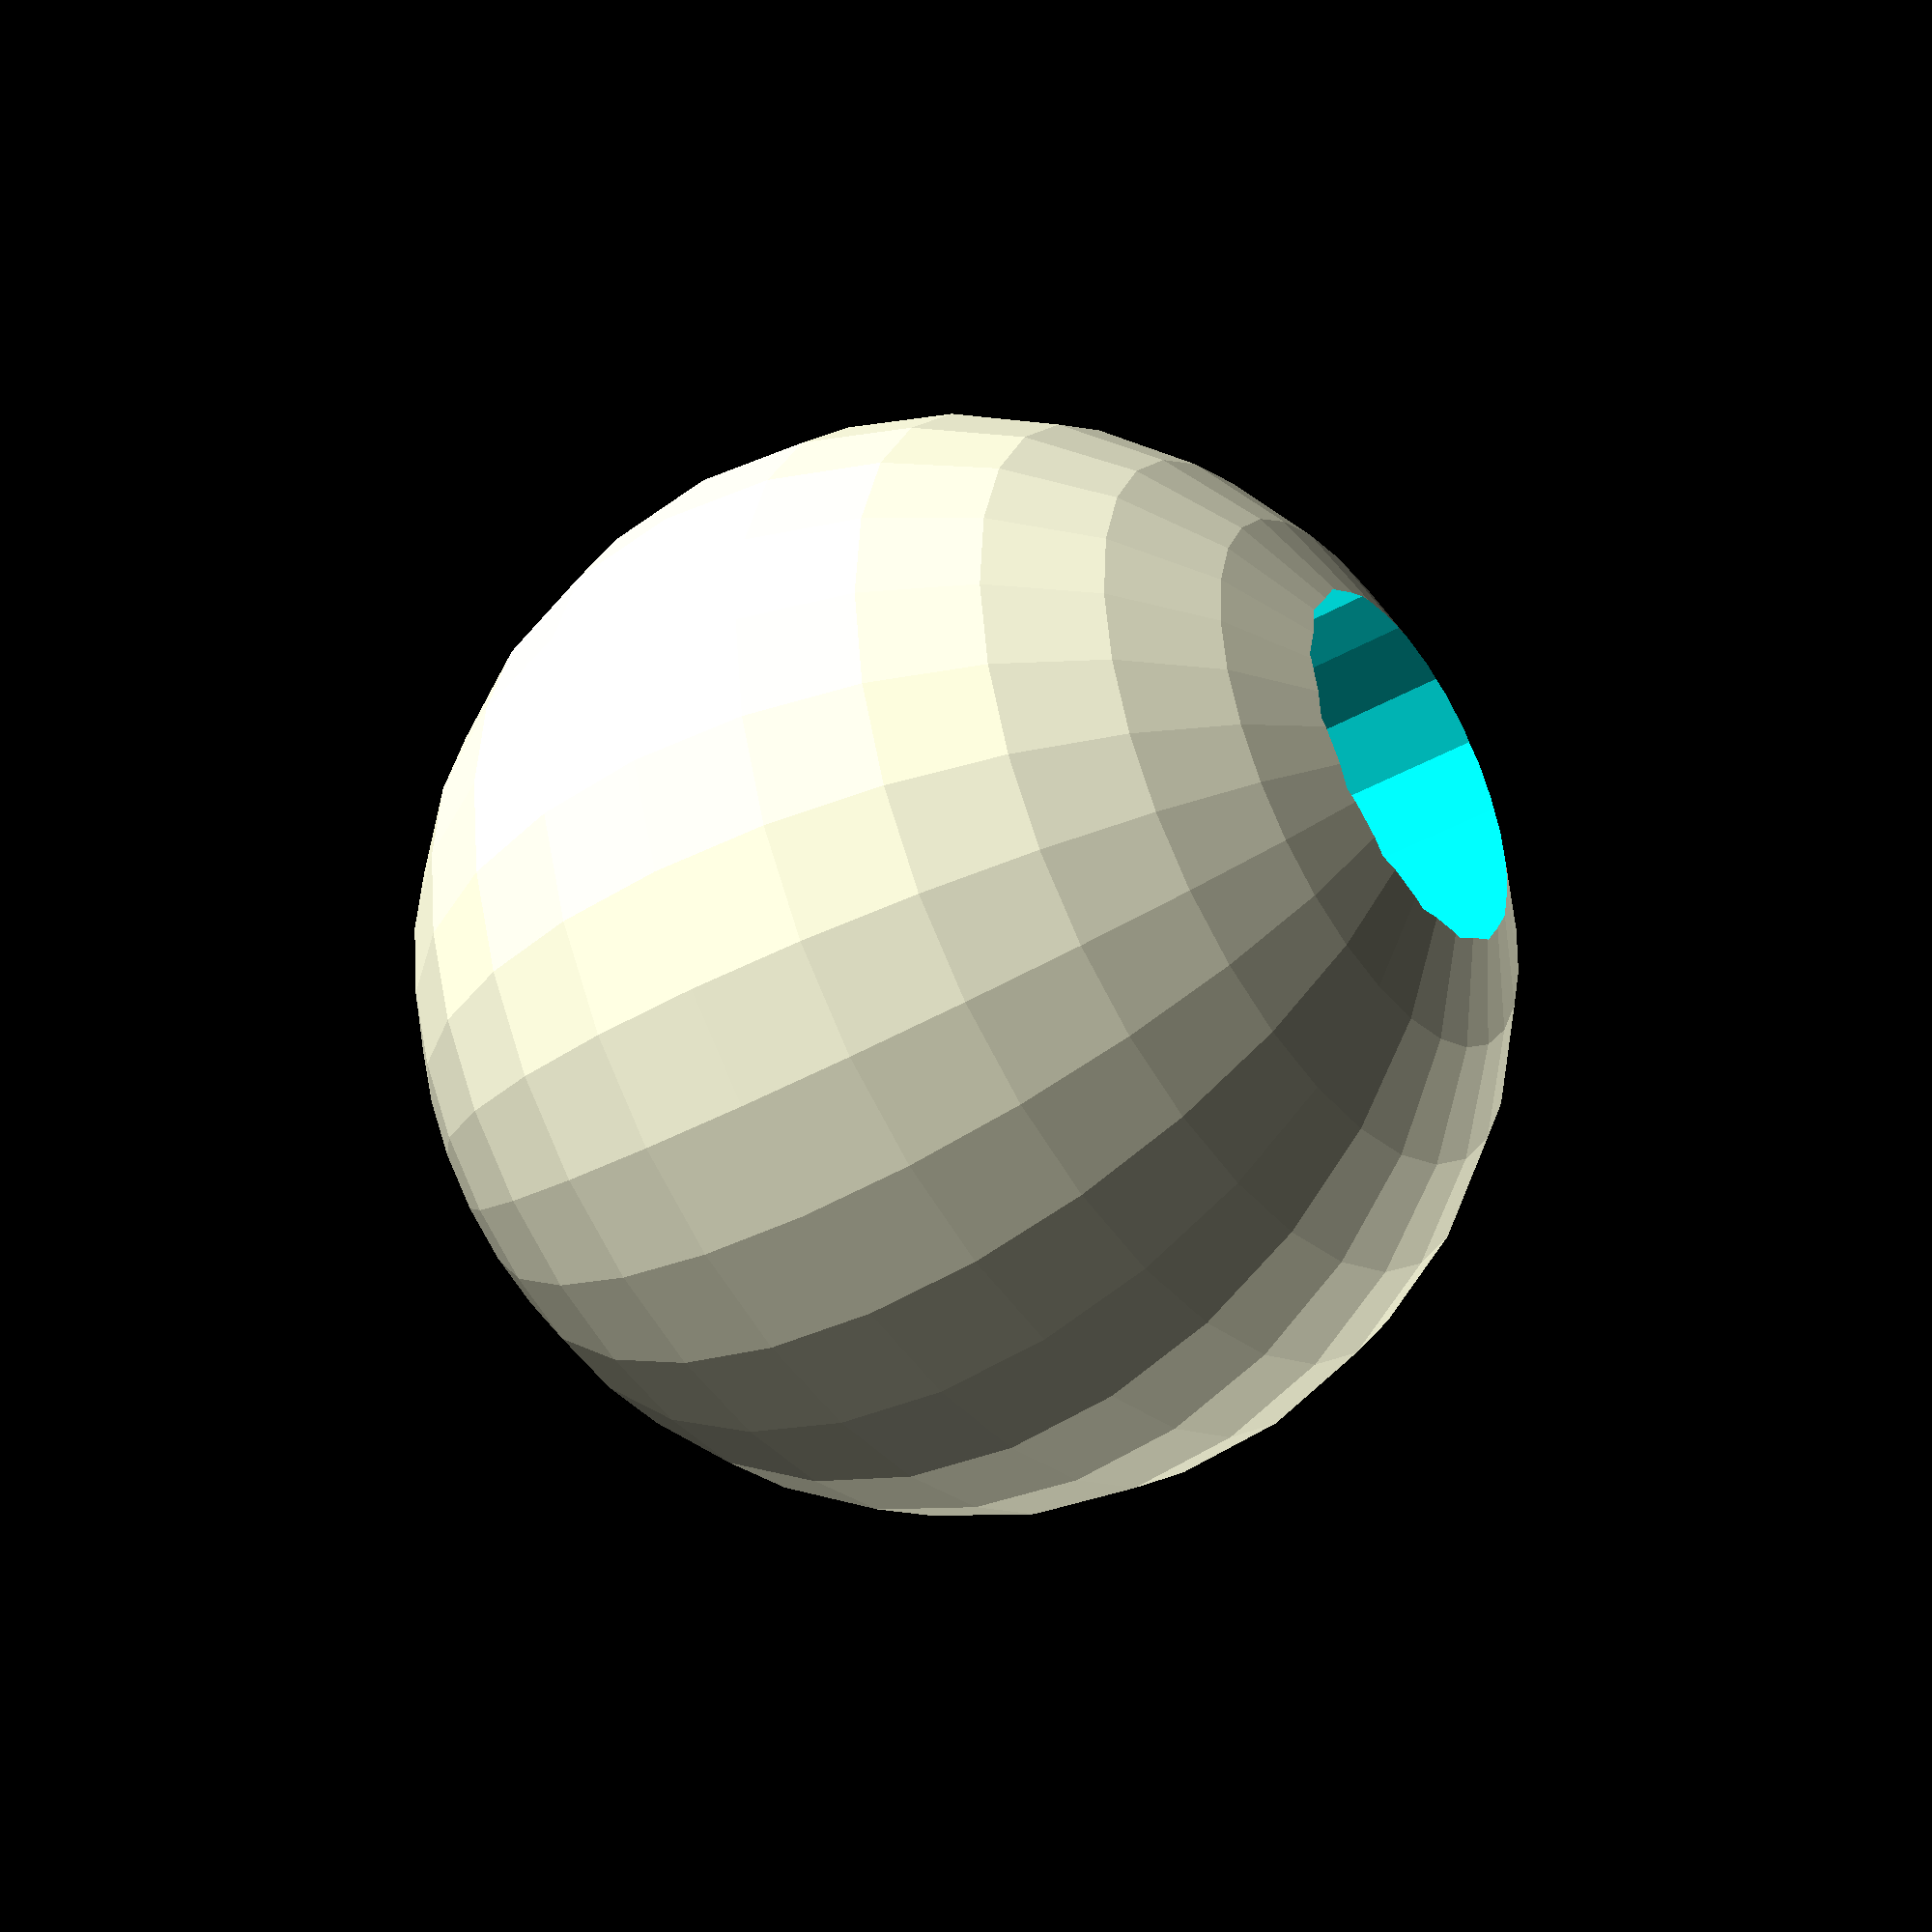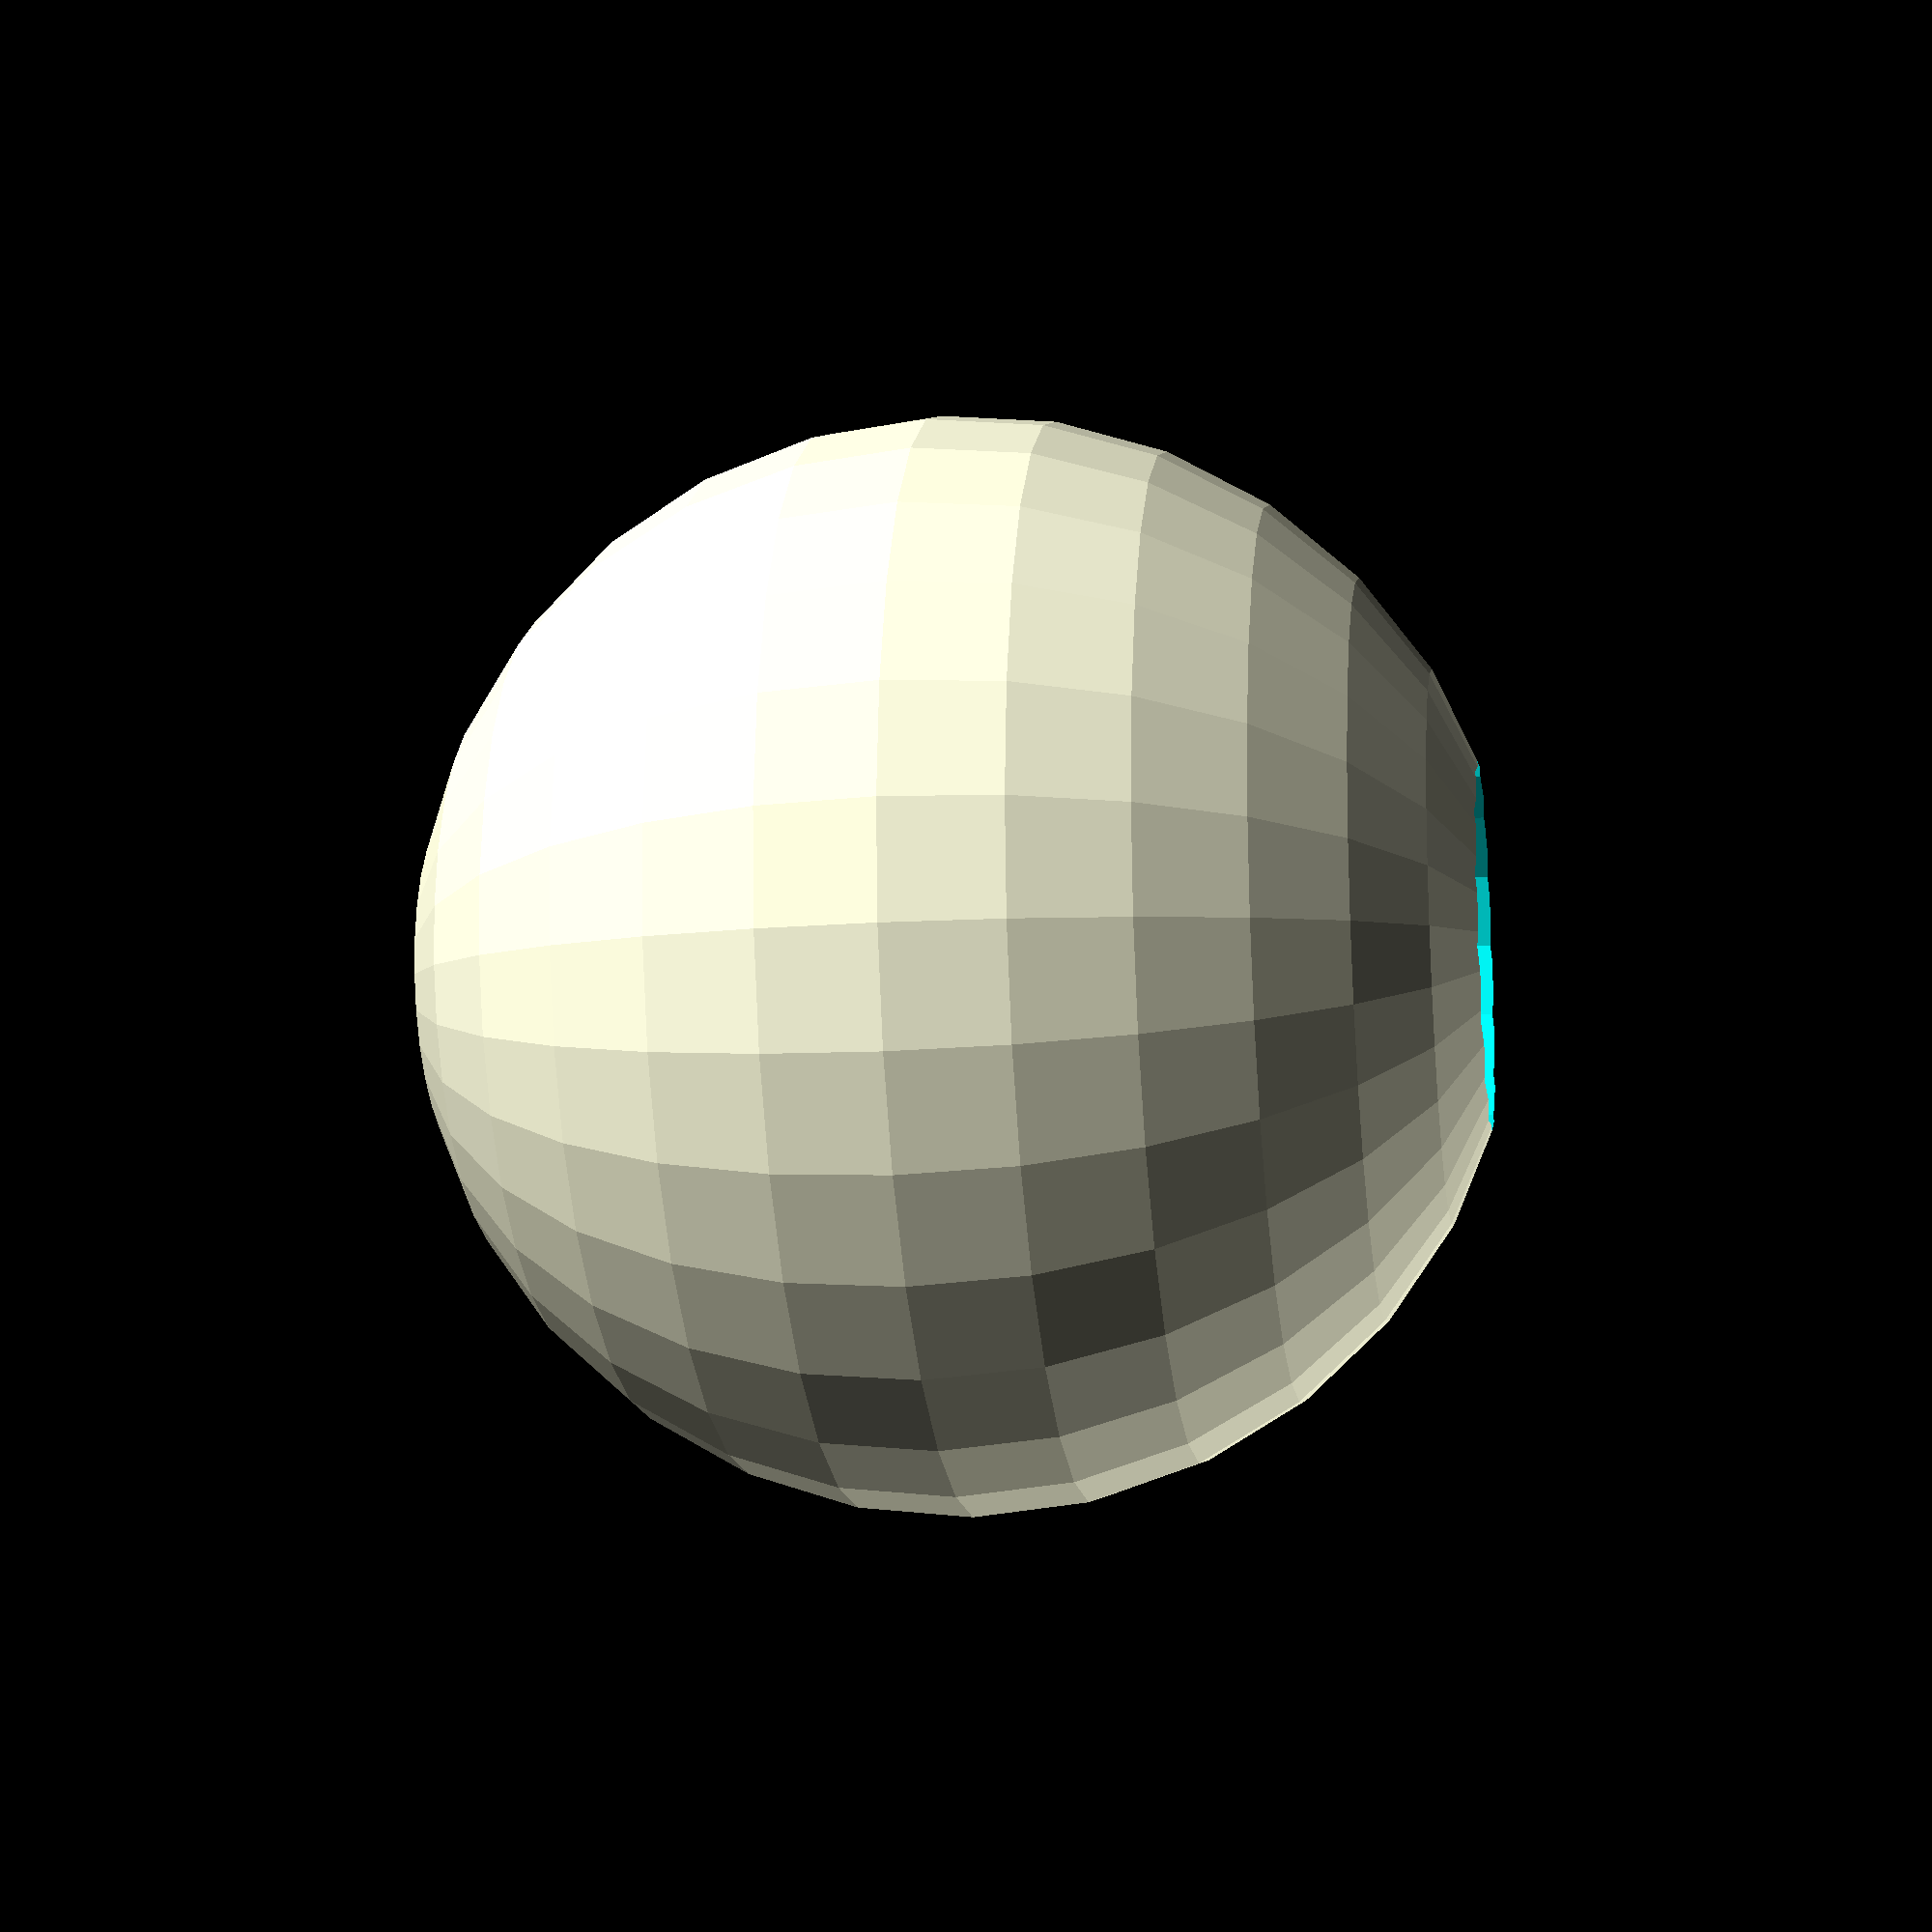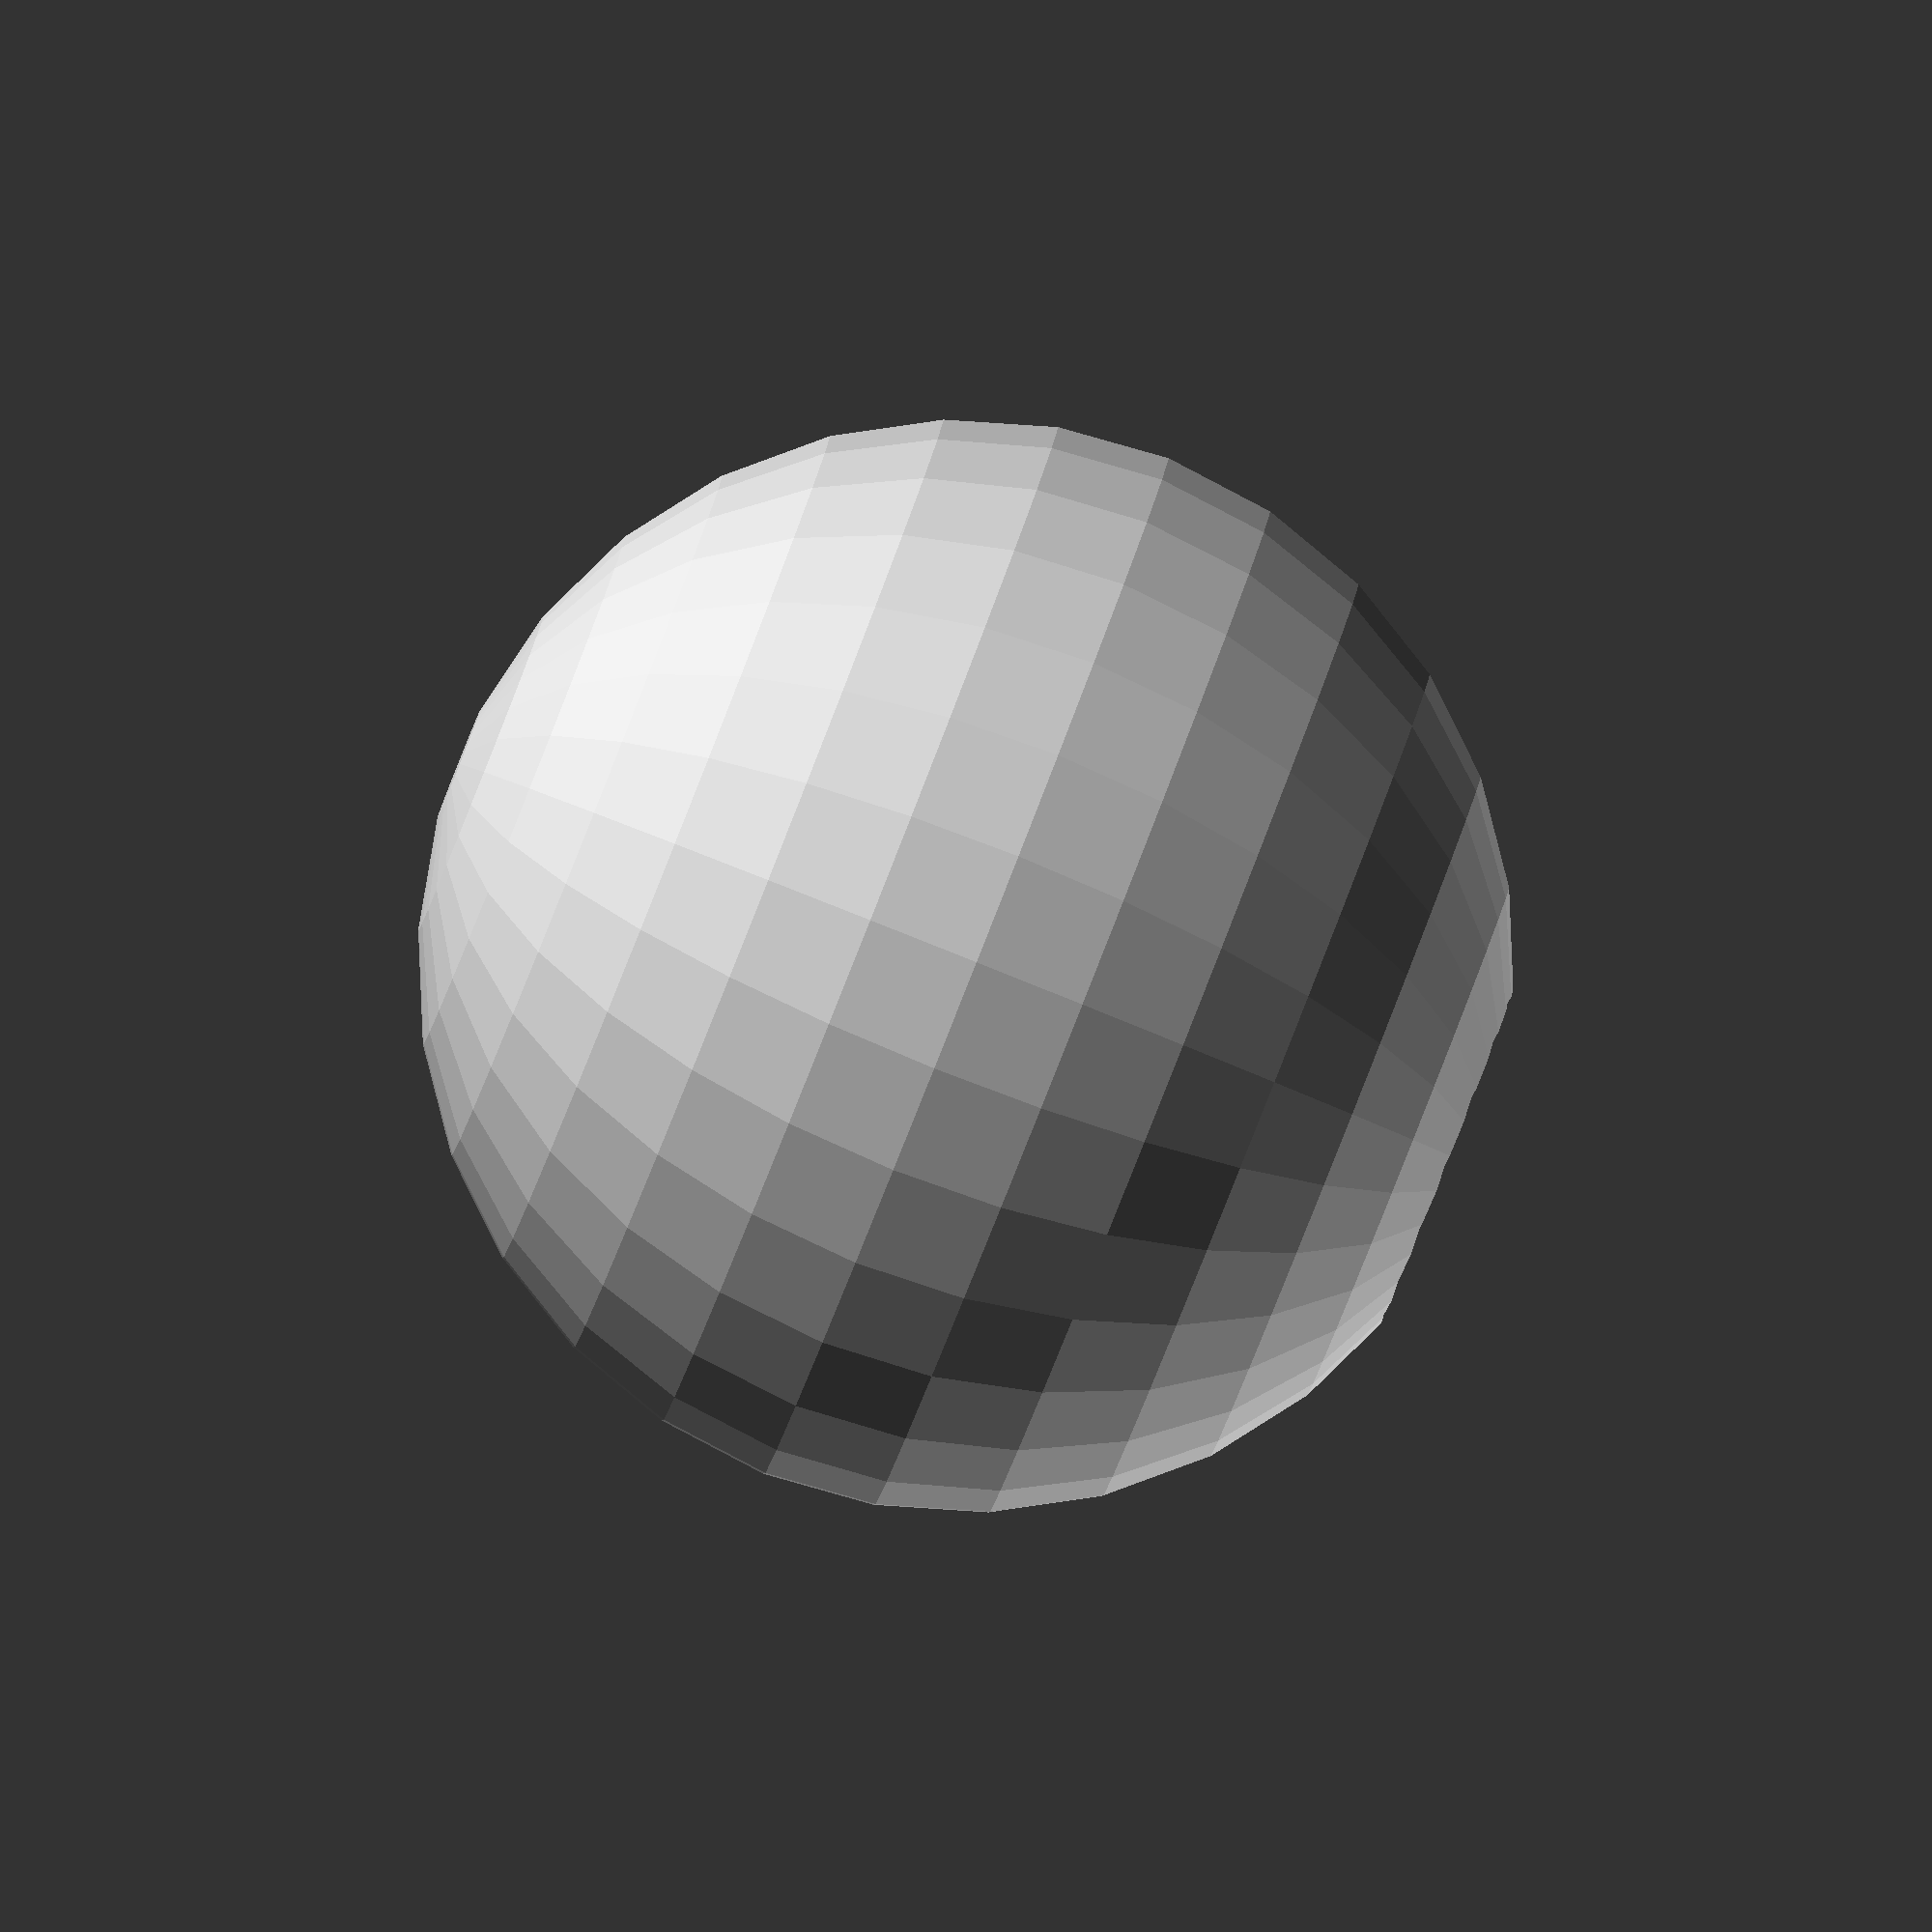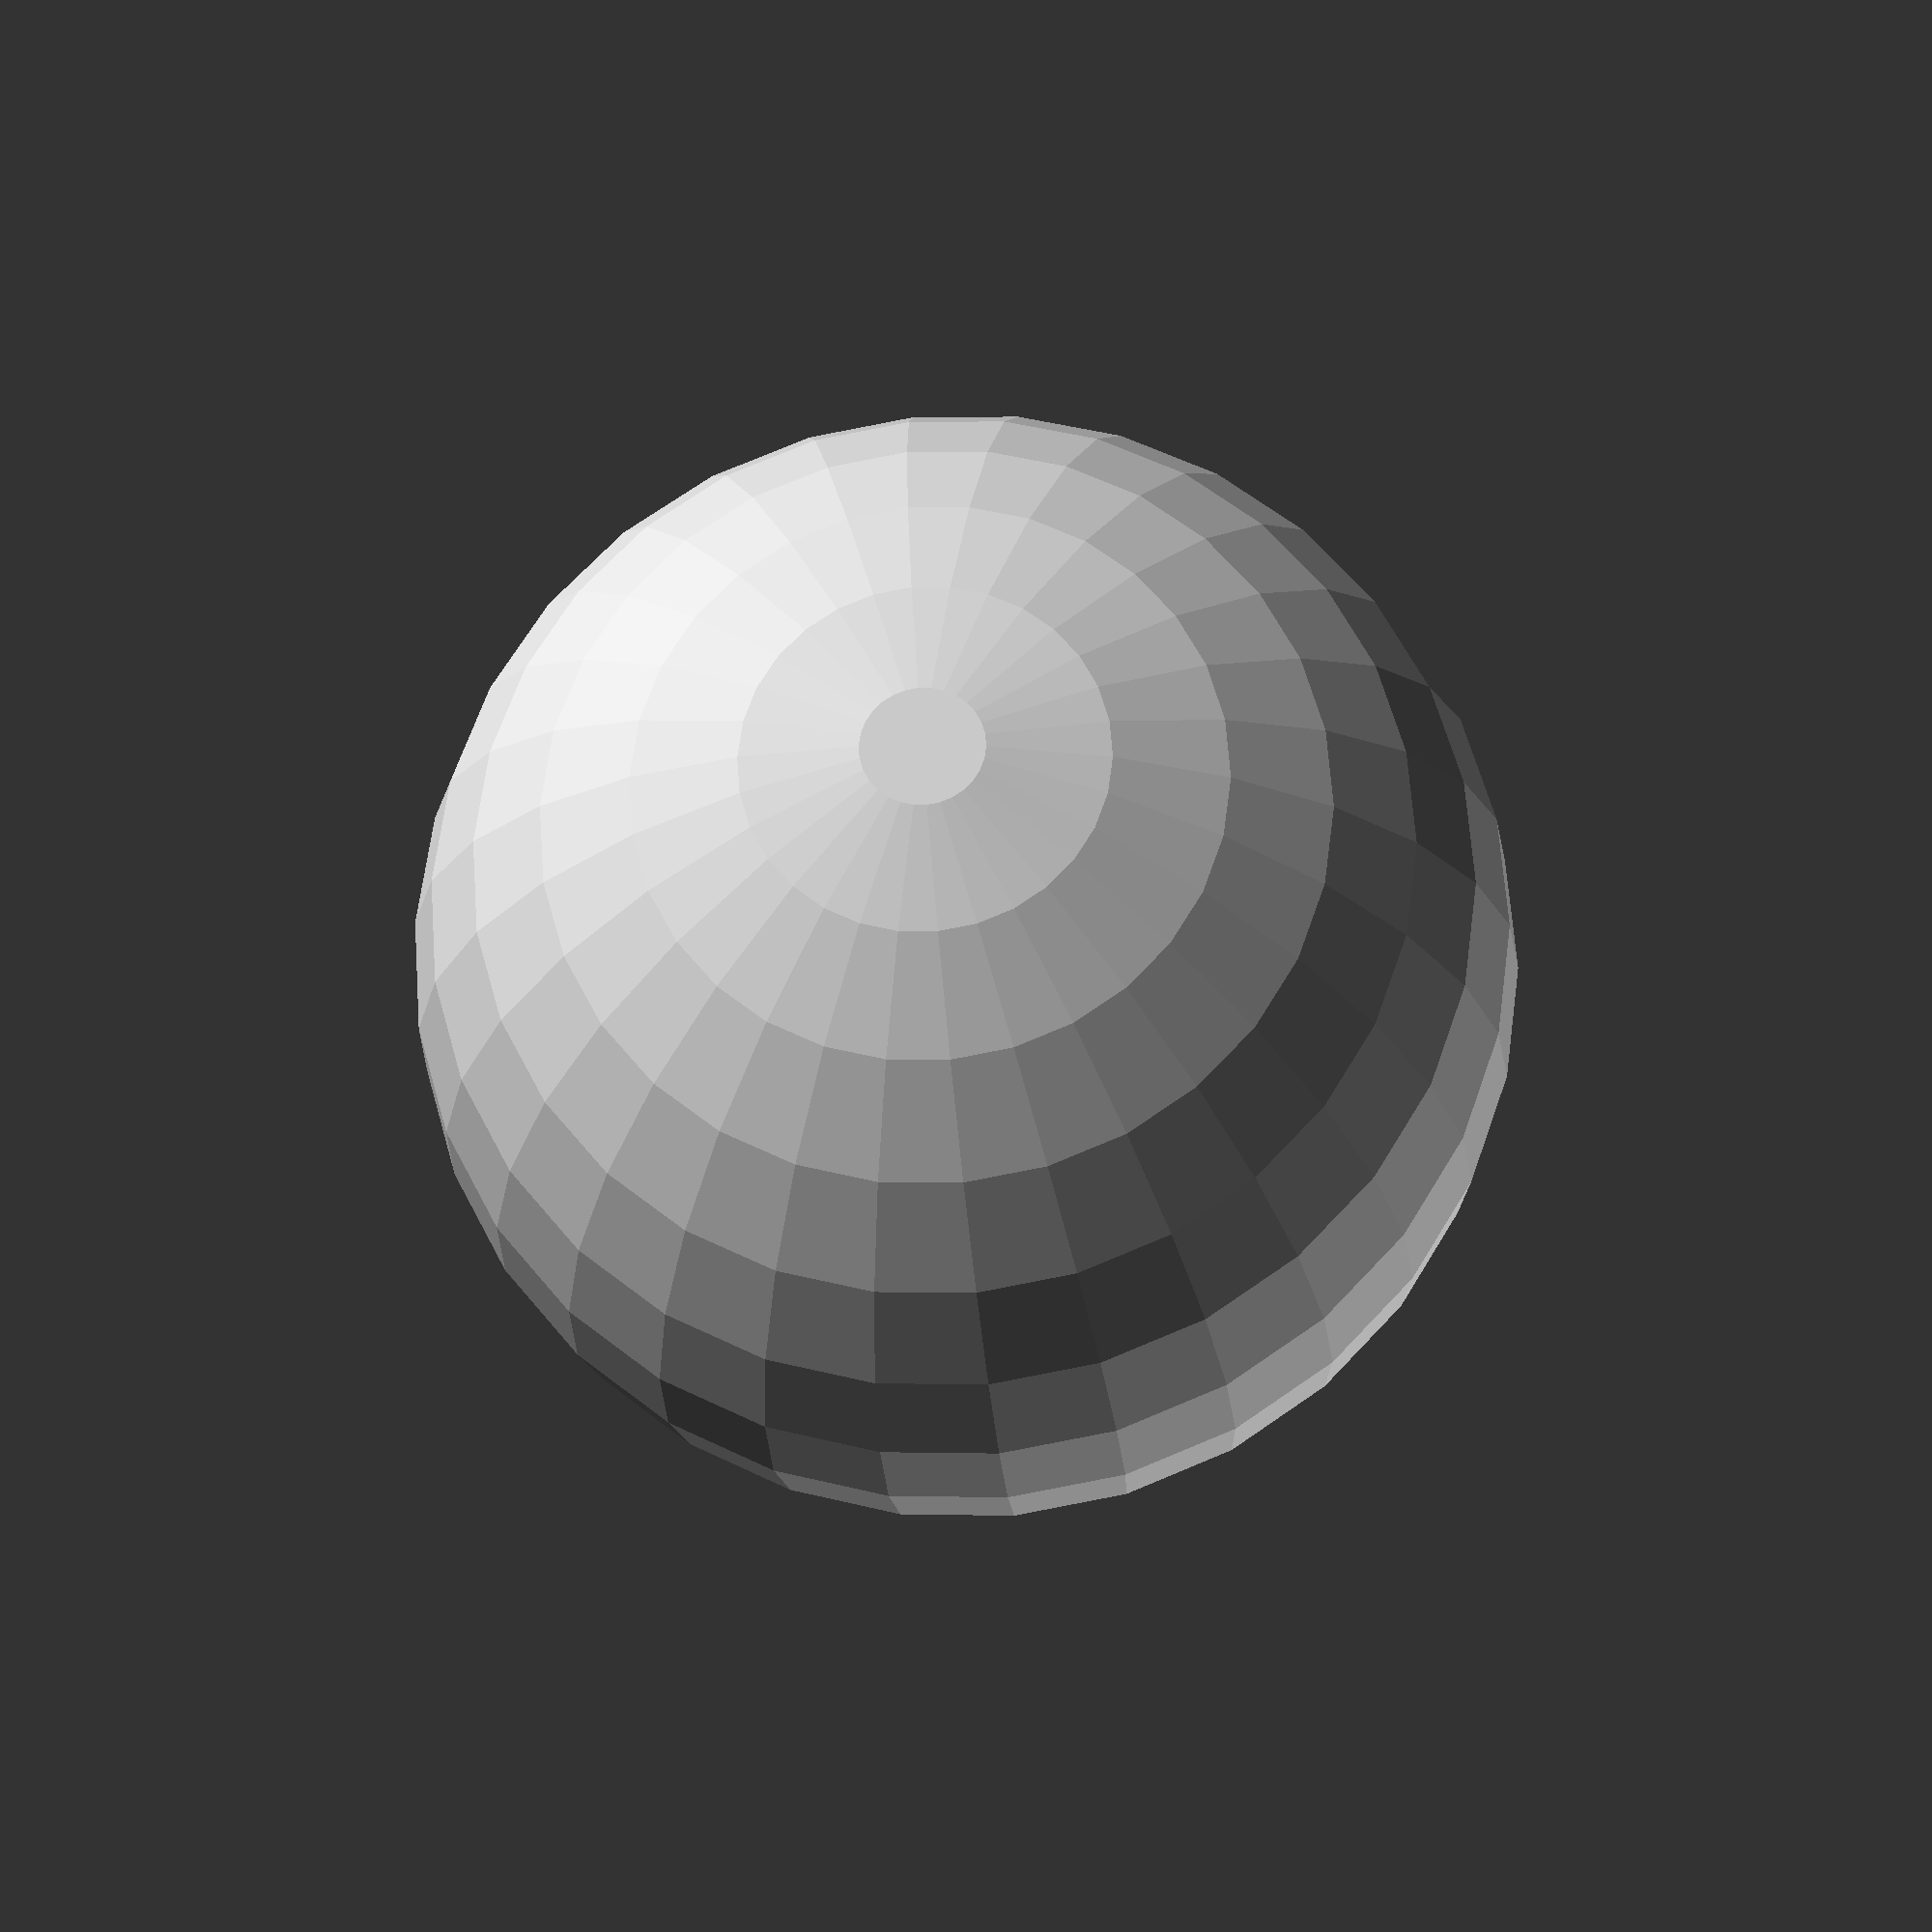
<openscad>
//
// The Chimnea Cover
//
// The top ball serves as a handle and locks segments together.

top_dia = 10.0;

tab_h_top = 5.0;

module main () {
    difference () {
        sphere(r=15.0);

        translate([0, 0, -15.1])
            cylinder(tab_h_top + 1.0, r=top_dia/2);
    }
}

main();

</openscad>
<views>
elev=220.9 azim=157.8 roll=55.3 proj=p view=solid
elev=195.2 azim=263.0 roll=81.6 proj=p view=solid
elev=87.6 azim=315.0 roll=68.3 proj=o view=wireframe
elev=201.2 azim=181.8 roll=175.9 proj=p view=solid
</views>
